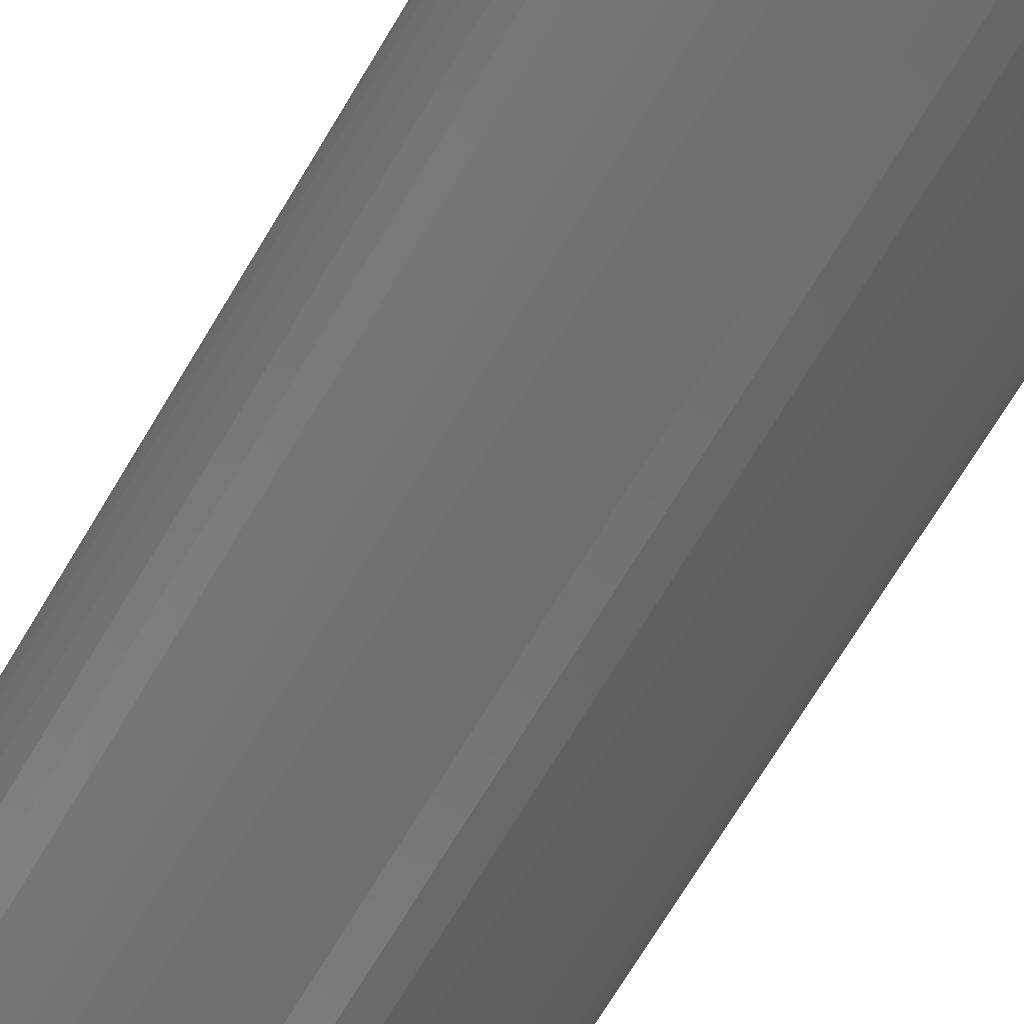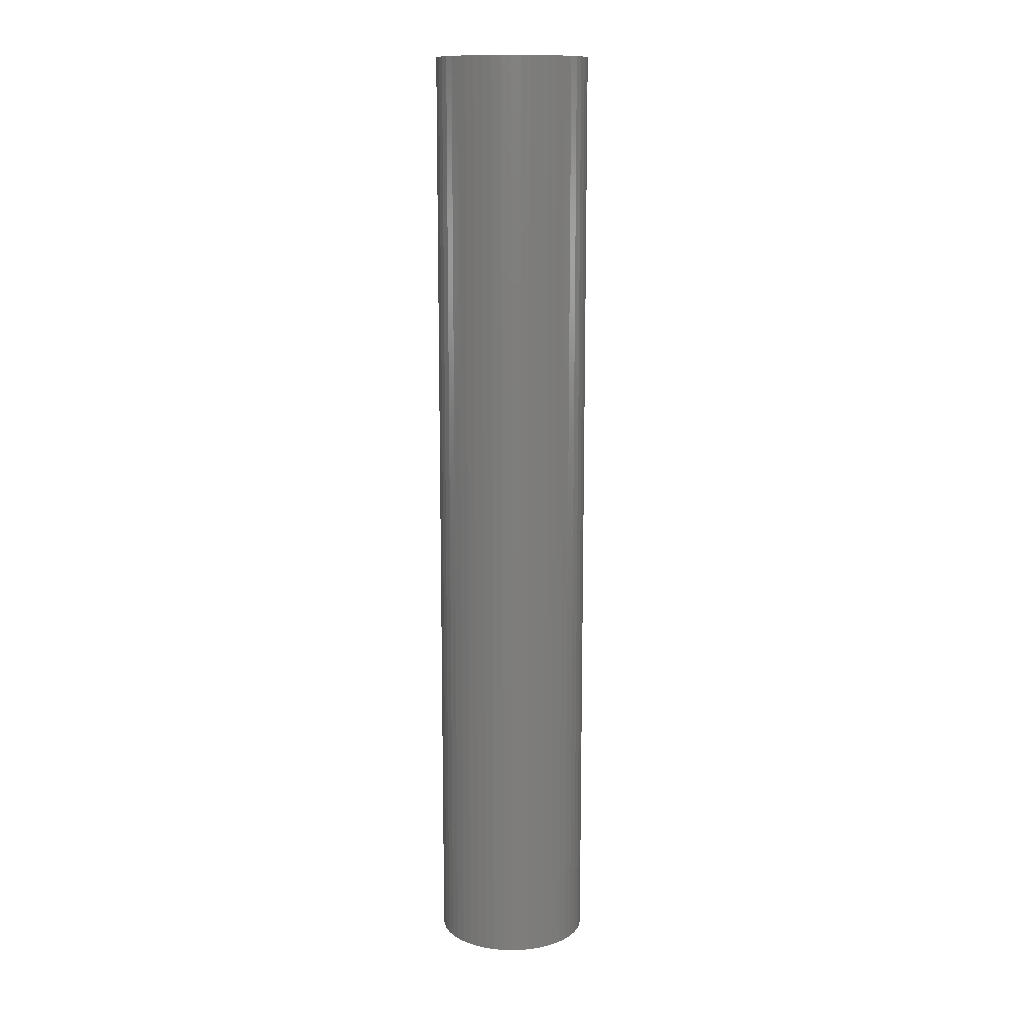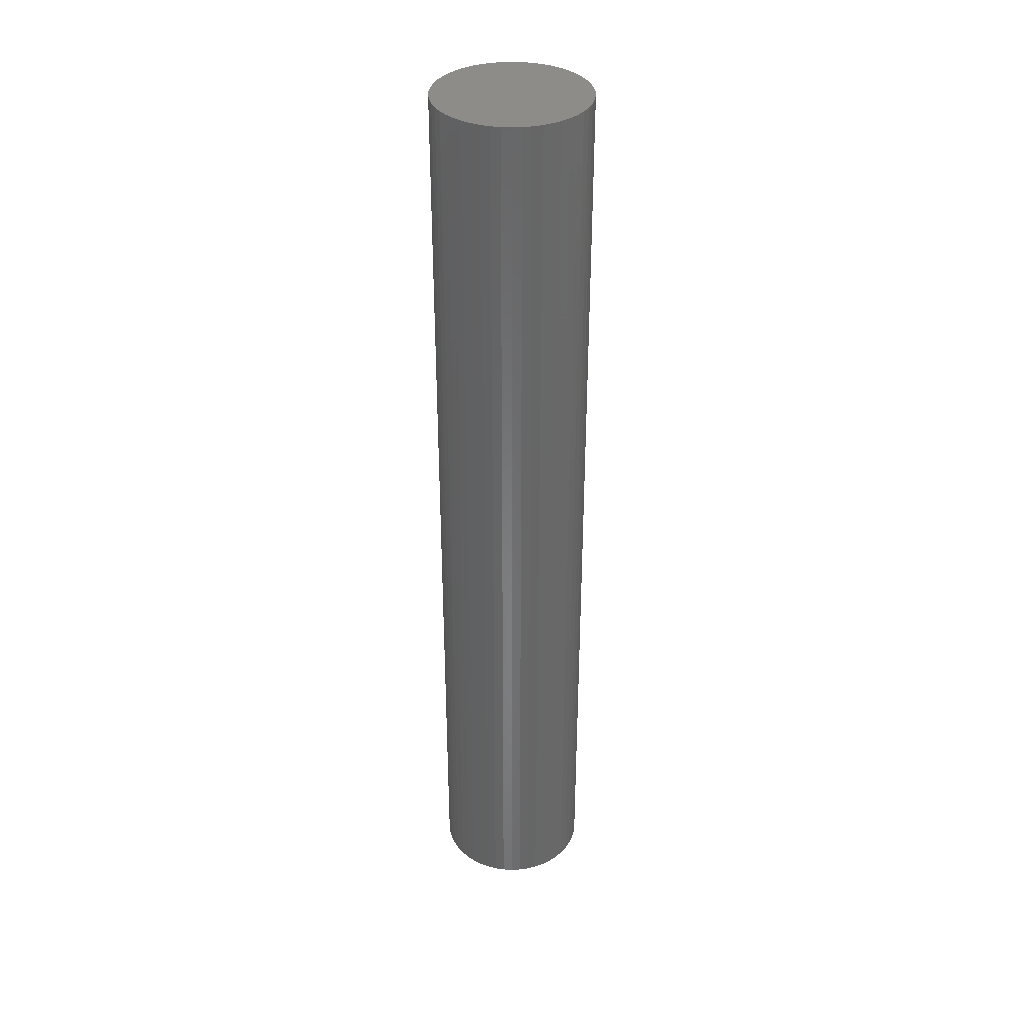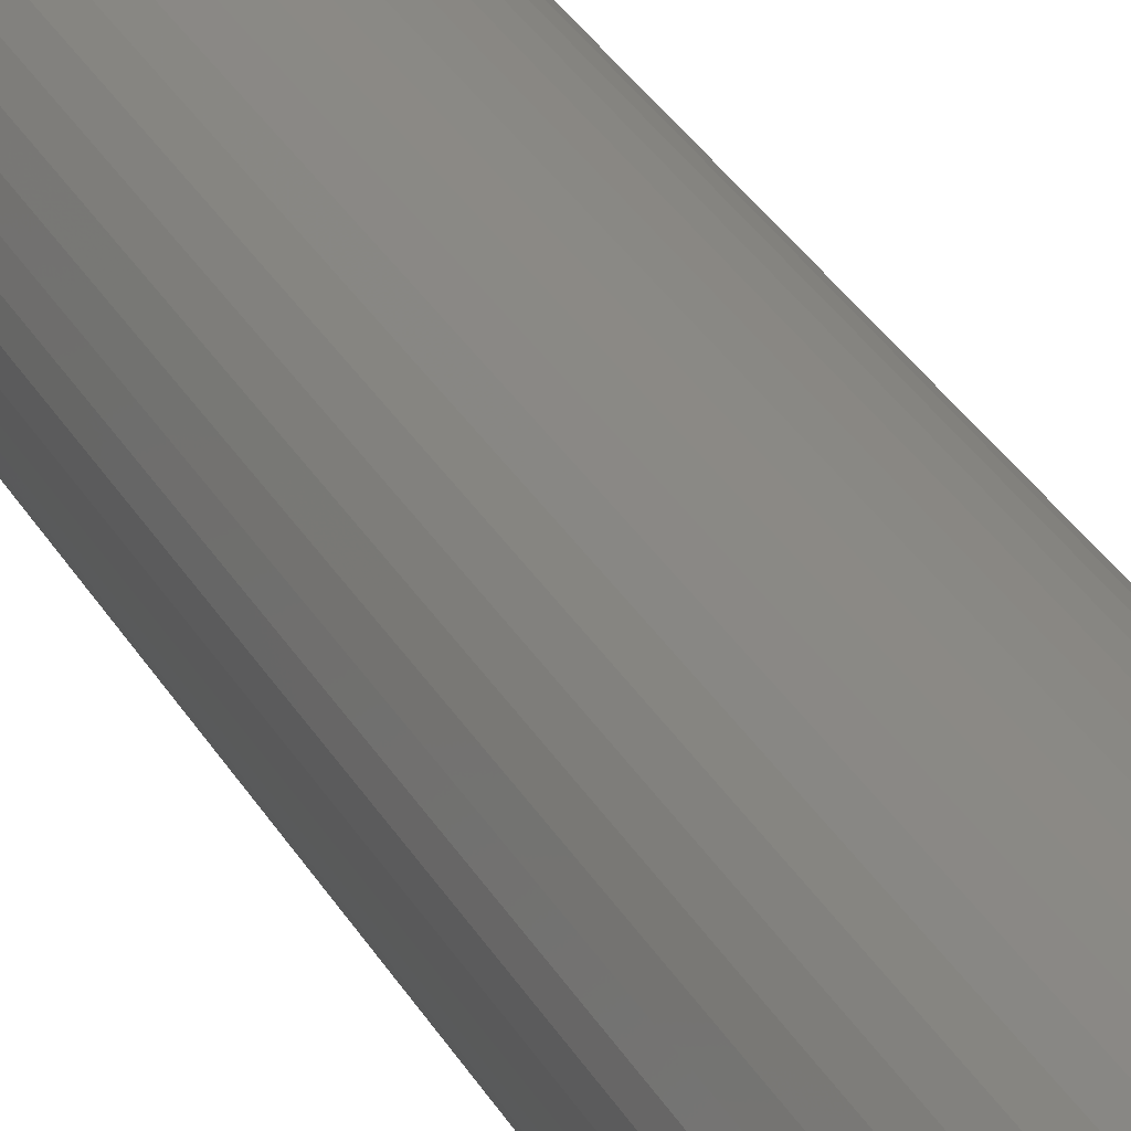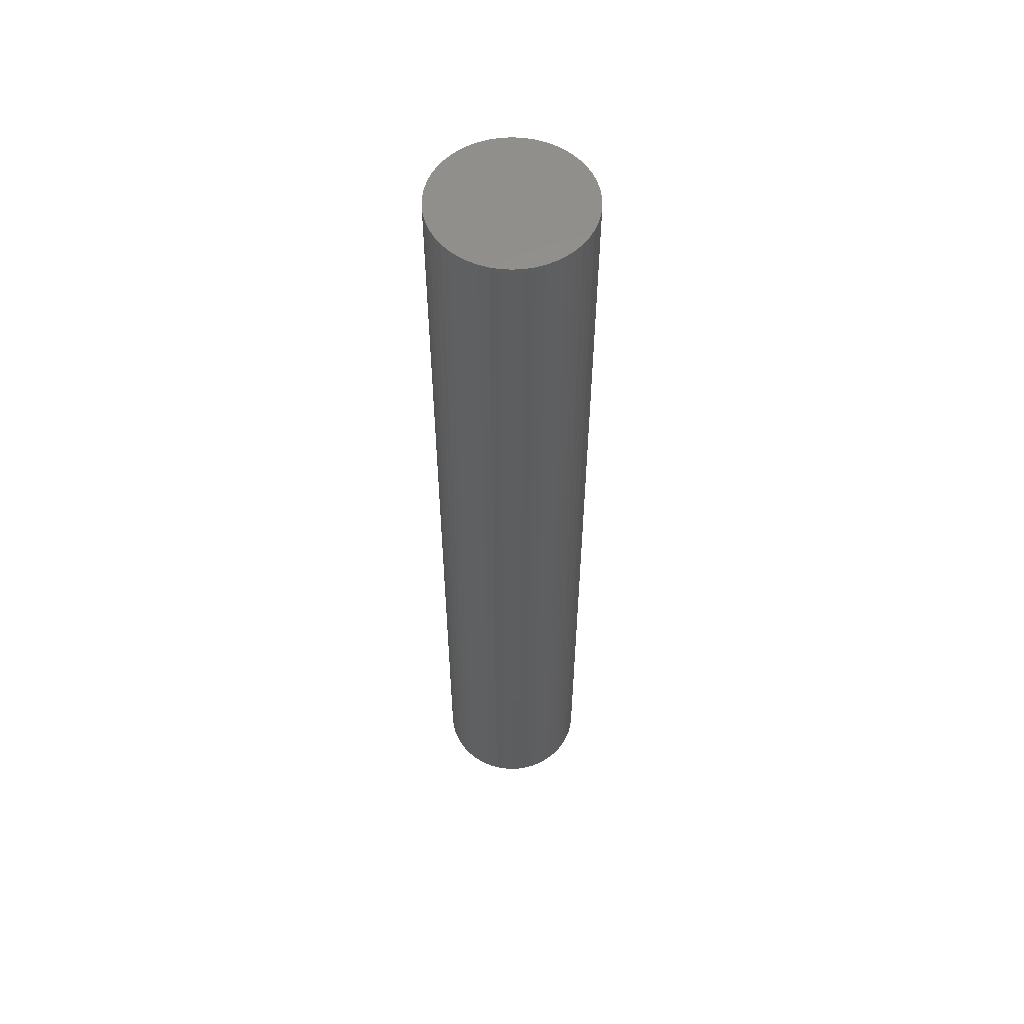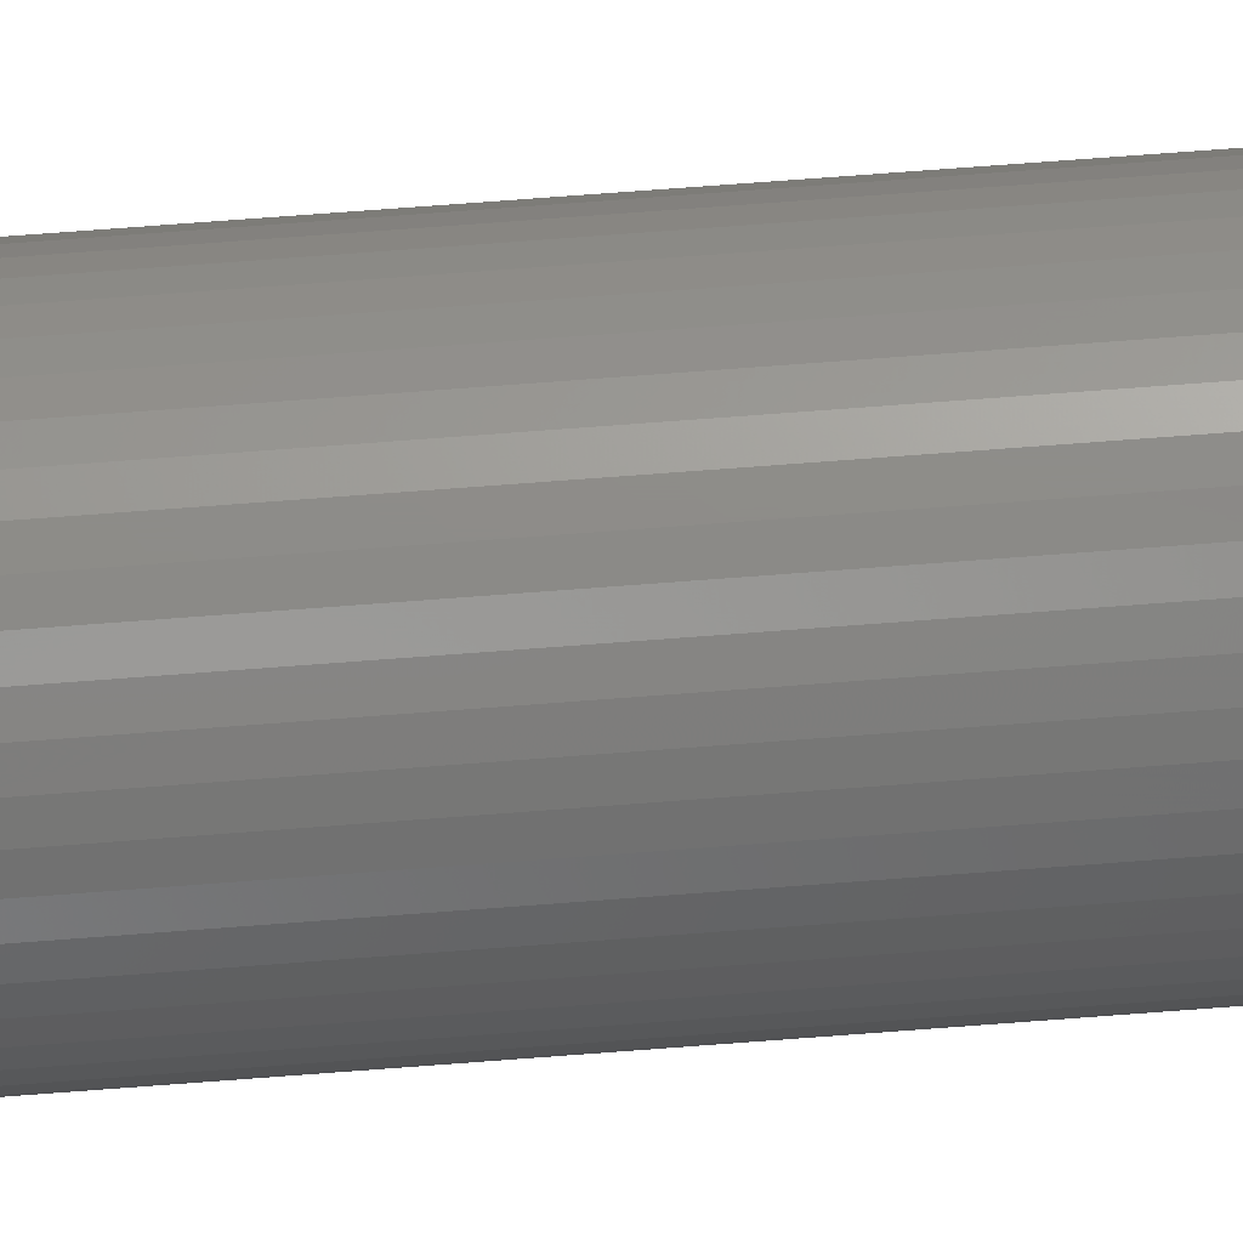
<metadata>
{"format":"stl","ext":"stl","renderer":"f3d","projection":"perspective","resolution":1024,"background":"white","views":[{"elev":-57.2,"azim":151.9,"up":"+Y"},{"elev":12.7,"azim":133.9,"up":"+Z"},{"elev":35.8,"azim":-168.9,"up":"+Z"},{"elev":28.8,"azim":-23.1,"up":"+Y"},{"elev":56.1,"azim":169.3,"up":"+Z"},{"elev":74.6,"azim":85.7,"up":"+Y"}]}
</metadata>
<code>
# stl→obj: 100 verts, 196 faces
v 3.25 0 20
v 3.224 0.4073 -20
v 3.224 0.4073 20
v 3.25 0 -20
v 0.2041 3.244 -20
v -0.2041 3.244 20
v 0.2041 3.244 20
v -0.2041 3.244 -20
v 3.224 -0.4073 20
v 3.148 0.8082 20
v 3.148 -0.8082 20
v 3.022 1.196 20
v 3.022 -1.196 20
v 2.848 1.566 20
v 2.848 -1.566 20
v 2.629 1.91 20
v 2.629 -1.91 20
v 2.369 2.225 20
v 2.369 -2.225 20
v 2.072 2.504 20
v 2.072 -2.504 20
v 1.741 2.744 20
v 1.741 -2.744 20
v 1.384 2.941 20
v 1.384 -2.941 20
v 1.004 3.091 20
v 1.004 -3.091 20
v 0.609 3.192 20
v 0.609 -3.192 20
v 0.2041 -3.244 20
v -0.2041 -3.244 20
v -0.609 3.192 20
v -0.609 -3.192 20
v -1.004 3.091 20
v -1.004 -3.091 20
v -1.384 2.941 20
v -1.384 -2.941 20
v -1.741 2.744 20
v -1.741 -2.744 20
v -2.072 2.504 20
v -2.072 -2.504 20
v -2.369 2.225 20
v -2.369 -2.225 20
v -2.629 1.91 20
v -2.629 -1.91 20
v -2.848 1.566 20
v -2.848 -1.566 20
v -3.022 1.196 20
v -3.022 -1.196 20
v -3.148 0.8082 20
v -3.148 -0.8082 20
v -3.224 0.4073 20
v -3.224 -0.4073 20
v -3.25 0 20
v 3.224 -0.4073 -20
v 3.148 -0.8082 -20
v 3.148 0.8082 -20
v 3.022 -1.196 -20
v 3.022 1.196 -20
v 2.848 -1.566 -20
v 2.848 1.566 -20
v 2.629 -1.91 -20
v 2.629 1.91 -20
v 2.369 -2.225 -20
v 2.369 2.225 -20
v 2.072 -2.504 -20
v 2.072 2.504 -20
v 1.741 -2.744 -20
v 1.741 2.744 -20
v 1.384 -2.941 -20
v 1.384 2.941 -20
v 1.004 -3.091 -20
v 1.004 3.091 -20
v 0.609 -3.192 -20
v 0.609 3.192 -20
v 0.2041 -3.244 -20
v -0.2041 -3.244 -20
v -0.609 -3.192 -20
v -0.609 3.192 -20
v -1.004 -3.091 -20
v -1.004 3.091 -20
v -1.384 -2.941 -20
v -1.384 2.941 -20
v -1.741 -2.744 -20
v -1.741 2.744 -20
v -2.072 -2.504 -20
v -2.072 2.504 -20
v -2.369 -2.225 -20
v -2.369 2.225 -20
v -2.629 -1.91 -20
v -2.629 1.91 -20
v -2.848 -1.566 -20
v -2.848 1.566 -20
v -3.022 -1.196 -20
v -3.022 1.196 -20
v -3.148 -0.8082 -20
v -3.148 0.8082 -20
v -3.224 -0.4073 -20
v -3.224 0.4073 -20
v -3.25 0 -20
f 1 2 3
f 2 1 4
f 5 6 7
f 6 5 8
f 3 9 1
f 10 9 3
f 10 11 9
f 12 11 10
f 12 13 11
f 14 13 12
f 14 15 13
f 16 15 14
f 16 17 15
f 18 17 16
f 18 19 17
f 20 19 18
f 20 21 19
f 22 21 20
f 22 23 21
f 24 23 22
f 24 25 23
f 26 25 24
f 26 27 25
f 28 27 26
f 28 29 27
f 7 29 28
f 7 30 29
f 6 30 7
f 6 31 30
f 32 31 6
f 32 33 31
f 34 33 32
f 34 35 33
f 36 35 34
f 36 37 35
f 38 37 36
f 38 39 37
f 40 39 38
f 40 41 39
f 42 41 40
f 42 43 41
f 44 43 42
f 44 45 43
f 46 45 44
f 46 47 45
f 48 47 46
f 48 49 47
f 50 49 48
f 50 51 49
f 52 51 50
f 52 53 51
f 53 52 54
f 55 2 4
f 56 2 55
f 56 57 2
f 58 57 56
f 58 59 57
f 60 59 58
f 60 61 59
f 62 61 60
f 62 63 61
f 64 63 62
f 64 65 63
f 66 65 64
f 66 67 65
f 68 67 66
f 68 69 67
f 70 69 68
f 70 71 69
f 72 71 70
f 72 73 71
f 74 73 72
f 74 75 73
f 76 75 74
f 76 5 75
f 77 5 76
f 77 8 5
f 78 8 77
f 78 79 8
f 80 79 78
f 80 81 79
f 82 81 80
f 82 83 81
f 84 83 82
f 84 85 83
f 86 85 84
f 86 87 85
f 88 87 86
f 88 89 87
f 90 89 88
f 90 91 89
f 92 91 90
f 92 93 91
f 94 93 92
f 94 95 93
f 96 95 94
f 96 97 95
f 98 97 96
f 98 99 97
f 99 98 100
f 19 62 17
f 62 19 64
f 65 20 18
f 20 65 67
f 87 42 40
f 42 87 89
f 81 36 34
f 36 81 83
f 14 63 16
f 63 14 61
f 71 26 24
f 26 71 73
f 73 28 26
f 28 73 75
f 67 22 20
f 22 67 69
f 95 46 93
f 46 95 48
f 91 42 89
f 42 91 44
f 83 38 36
f 38 83 85
f 8 32 6
f 32 8 79
f 13 56 11
f 56 13 58
f 70 23 25
f 23 70 68
f 10 59 12
f 59 10 57
f 3 57 10
f 57 3 2
f 12 61 14
f 61 12 59
f 97 48 95
f 48 97 50
f 9 4 1
f 4 9 55
f 15 58 13
f 58 15 60
f 92 49 94
f 49 92 47
f 77 30 31
f 30 77 76
f 68 21 23
f 21 68 66
f 16 65 18
f 65 16 63
f 75 7 28
f 7 75 5
f 69 24 22
f 24 69 71
f 93 44 91
f 44 93 46
f 99 50 97
f 50 99 52
f 100 52 99
f 52 100 54
f 85 40 38
f 40 85 87
f 79 34 32
f 34 79 81
f 17 60 15
f 60 17 62
f 11 55 9
f 55 11 56
f 82 35 37
f 35 82 80
f 94 51 96
f 51 94 49
f 98 54 100
f 54 98 53
f 76 29 30
f 29 76 74
f 78 31 33
f 31 78 77
f 88 45 90
f 45 88 43
f 88 41 43
f 41 88 86
f 96 53 98
f 53 96 51
f 66 19 21
f 19 66 64
f 72 25 27
f 25 72 70
f 86 39 41
f 39 86 84
f 80 33 35
f 33 80 78
f 90 47 92
f 47 90 45
f 74 27 29
f 27 74 72
f 84 37 39
f 37 84 82

</code>
